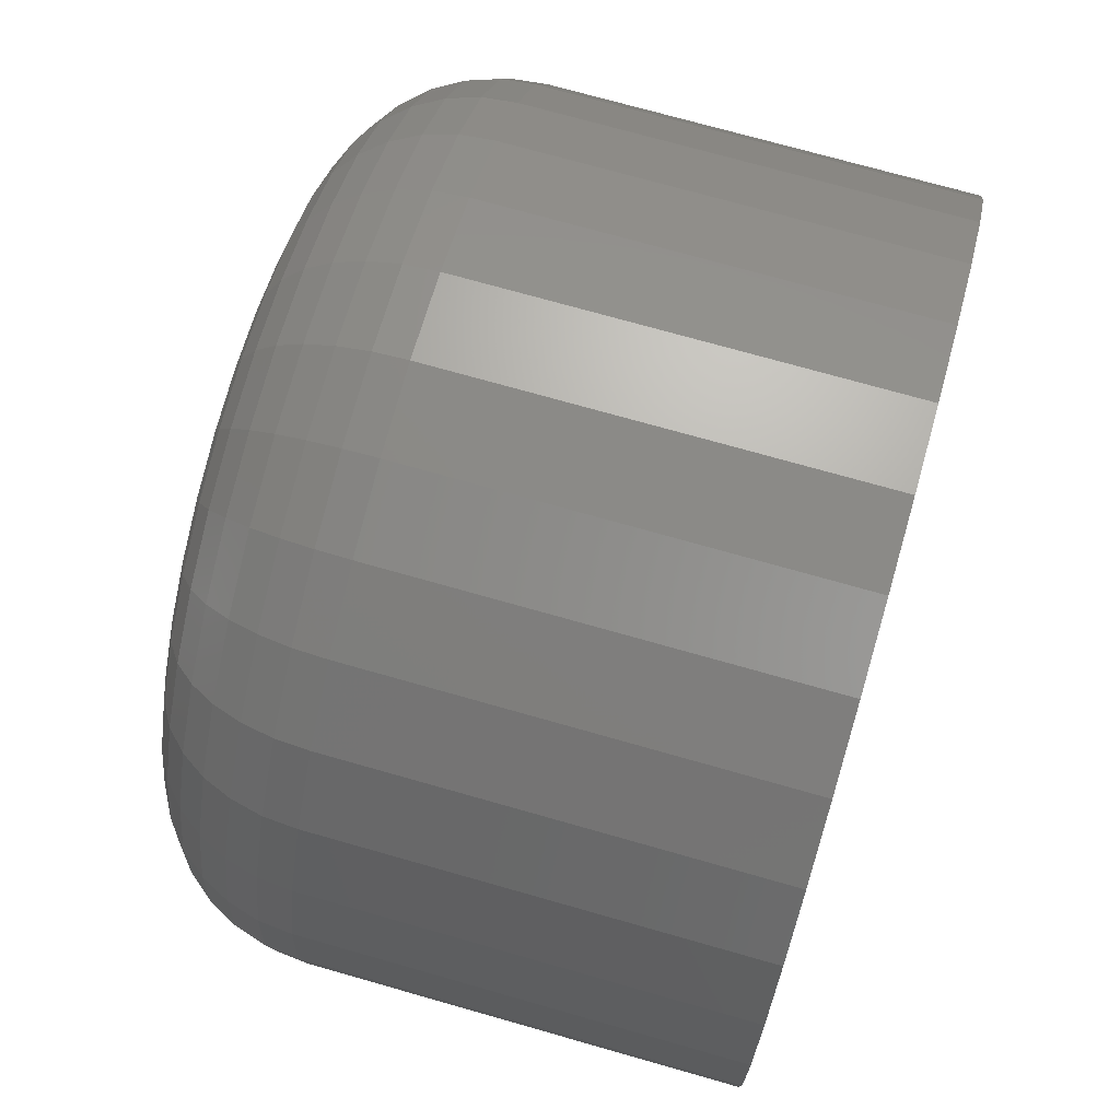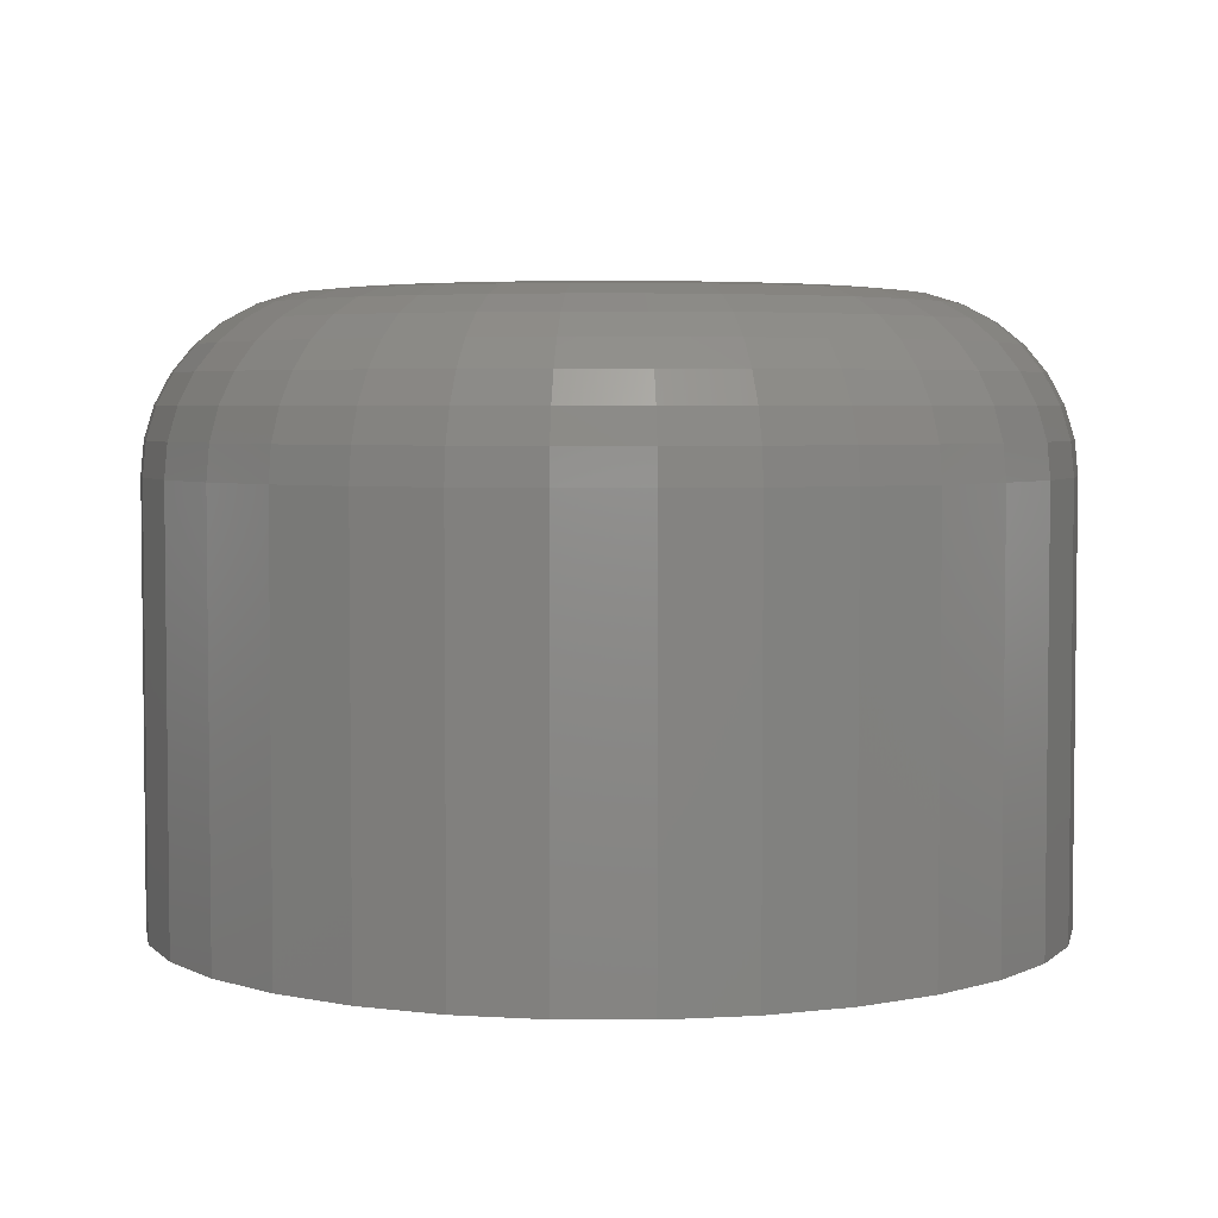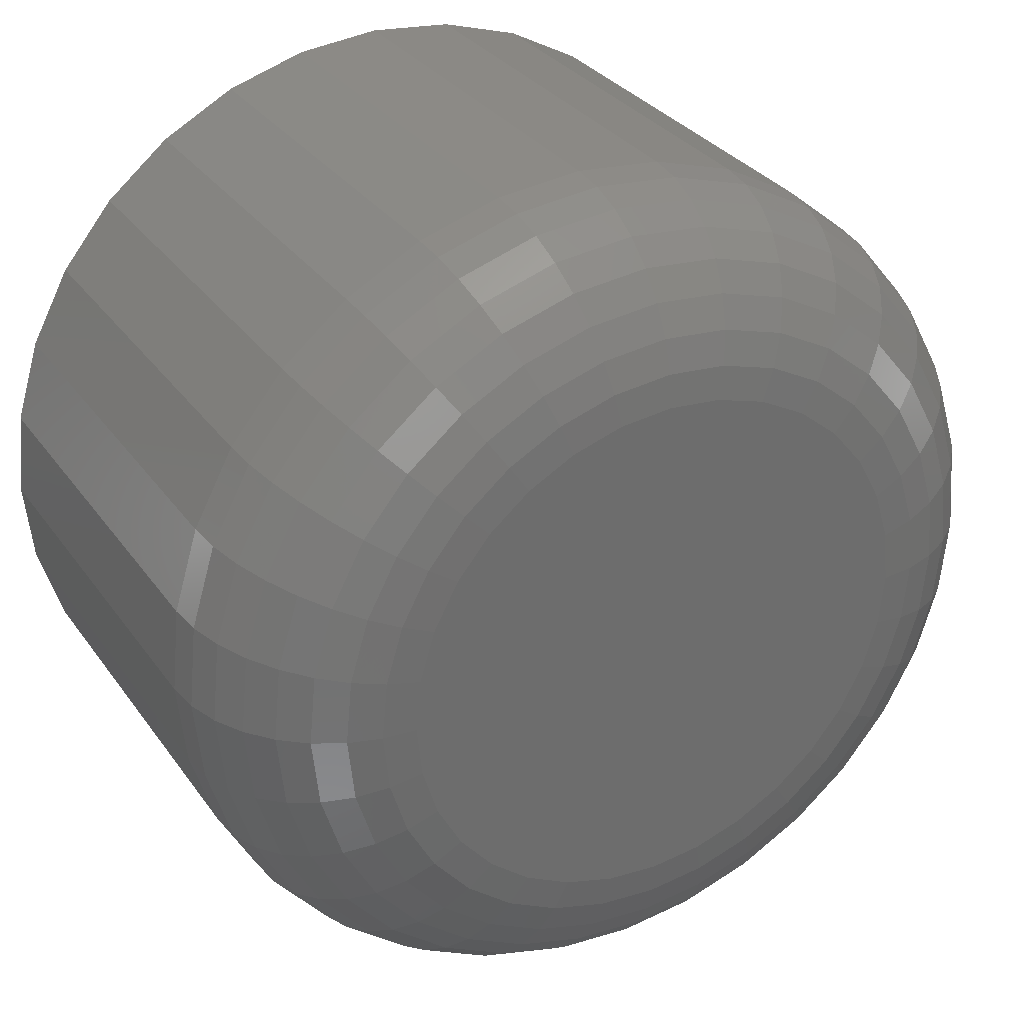
<metadata>
{"format":"stl","ext":"stl","renderer":"f3d","projection":"perspective","resolution":1024,"background":"white","views":[{"elev":72.7,"azim":105.9,"up":"+Y"},{"elev":4.2,"azim":6.2,"up":"+Z"},{"elev":31.1,"azim":-29.2,"up":"+Y"}]}
</metadata>
<code>
# stl→obj: 320 verts, 636 faces
v -0.04482 0.2729 0.6016
v 0.06061 0.2729 0.6016
v 0.007895 0.2781 0.6016
v 0.1113 0.2576 0.6016
v -0.09552 0.2576 0.6016
v 0.158 0.2326 0.6016
v -0.1422 0.2326 0.6016
v 0.199 0.199 0.6016
v -0.1832 0.199 0.6016
v 0.2326 0.158 0.6016
v -0.2168 0.158 0.6016
v 0.2576 0.1113 0.6016
v -0.2418 0.1113 0.6016
v 0.2729 0.06061 0.6016
v -0.2571 0.06061 0.6016
v 0.2781 0.007895 0.6016
v -0.2623 0.007895 0.6016
v 0.2729 -0.04482 0.6016
v -0.2571 -0.04482 0.6016
v 0.2576 -0.09552 0.6016
v -0.2418 -0.09552 0.6016
v 0.2326 -0.1422 0.6016
v -0.2168 -0.1422 0.6016
v 0.199 -0.1832 0.6016
v -0.1832 -0.1832 0.6016
v 0.158 -0.2168 0.6016
v -0.1422 -0.2168 0.6016
v 0.1113 -0.2418 0.6016
v -0.09552 -0.2418 0.6016
v 0.06061 -0.2571 0.6016
v -0.04482 -0.2571 0.6016
v 0.007895 -0.2623 0.6016
v 0.45 0.007895 0
v 0.45 0.007895 0.4297
v 0.4415 -0.07836 0
v 0.4415 -0.07836 0.4297
v 0.4163 -0.1613 0
v 0.4163 -0.1613 0.4297
v 0.3755 -0.2377 0
v 0.3755 -0.2377 0.4297
v 0.3205 -0.3047 0
v 0.3205 -0.3047 0.4297
v 0.2535 -0.3597 0
v 0.2535 -0.3597 0.4297
v 0.1771 -0.4006 0
v 0.1771 -0.4006 0.4297
v 0.09415 -0.4257 0
v 0.09415 -0.4257 0.4297
v 0.007895 -0.4342 0
v 0.007895 -0.4342 0.4297
v -0.07836 -0.4257 0
v -0.07836 -0.4257 0.4297
v -0.1613 -0.4006 0
v -0.1613 -0.4006 0.4297
v -0.2377 -0.3597 0
v -0.2377 -0.3597 0.4297
v -0.3047 -0.3047 0
v -0.3047 -0.3047 0.4297
v -0.3597 -0.2377 0
v -0.3597 -0.2377 0.4297
v -0.4006 -0.1613 0
v -0.4006 -0.1613 0.4297
v -0.4257 -0.07836 0
v -0.4257 -0.07836 0.4297
v -0.4342 0.007895 0
v -0.4342 0.007895 0.4297
v -0.4257 0.09415 0
v -0.4257 0.09415 0.4297
v -0.4006 0.1771 0
v -0.4006 0.1771 0.4297
v -0.3597 0.2535 0
v -0.3597 0.2535 0.4297
v -0.3047 0.3205 0
v -0.3047 0.3205 0.4297
v -0.2377 0.3755 0
v -0.2377 0.3755 0.4297
v -0.1613 0.4163 0
v -0.1613 0.4163 0.4297
v -0.07836 0.4415 0
v -0.07836 0.4415 0.4297
v 0.007895 0.45 0
v 0.007895 0.45 0.4297
v 0.09415 0.4415 0
v 0.09415 0.4415 0.4297
v 0.1771 0.4163 0
v 0.1771 0.4163 0.4297
v 0.2535 0.3755 0
v 0.2535 0.3755 0.4297
v 0.3205 0.3205 0
v 0.3205 0.3205 0.4297
v 0.3755 0.2535 0
v 0.3755 0.2535 0.4297
v 0.4163 0.1771 0
v 0.4163 0.1771 0.4297
v 0.4415 0.09415 0
v 0.4415 0.09415 0.4297
v 0.3117 0.007895 0.5983
v 0.3058 -0.05137 0.5983
v 0.3439 0.007895 0.5885
v 0.3374 -0.05766 0.5885
v 0.3736 0.007895 0.5726
v 0.3666 -0.06345 0.5726
v 0.3997 0.007895 0.5512
v 0.3921 -0.06853 0.5512
v 0.421 0.007895 0.5252
v 0.4131 -0.0727 0.5252
v 0.4369 0.007895 0.4955
v 0.4287 -0.0758 0.4955
v 0.4467 0.007895 0.4632
v 0.4383 -0.07771 0.4632
v -0.29 -0.05137 0.5983
v -0.2959 0.007895 0.5983
v -0.3217 -0.05766 0.5885
v -0.3281 0.007895 0.5885
v -0.3508 -0.06345 0.5726
v -0.3578 0.007895 0.5726
v -0.3763 -0.06853 0.5512
v -0.3839 0.007895 0.5512
v -0.3973 -0.0727 0.5252
v -0.4052 0.007895 0.5252
v -0.4129 -0.0758 0.4955
v -0.4211 0.007895 0.4955
v -0.4225 -0.07771 0.4632
v -0.4309 0.007895 0.4632
v -0.2727 -0.1083 0.5983
v -0.3025 -0.1207 0.5885
v -0.33 -0.1321 0.5726
v -0.354 -0.142 0.5512
v -0.3738 -0.1502 0.5252
v -0.3885 -0.1563 0.4955
v -0.3975 -0.16 0.4632
v -0.2447 -0.1609 0.5983
v -0.2715 -0.1788 0.5885
v -0.2962 -0.1953 0.5726
v -0.3178 -0.2098 0.5512
v -0.3356 -0.2216 0.5252
v -0.3488 -0.2305 0.4955
v -0.357 -0.2359 0.4632
v -0.2069 -0.2069 0.5983
v -0.2297 -0.2297 0.5885
v -0.2507 -0.2507 0.5726
v -0.2691 -0.2691 0.5512
v -0.2842 -0.2842 0.5252
v -0.2955 -0.2955 0.4955
v -0.3024 -0.3024 0.4632
v -0.1609 -0.2447 0.5983
v -0.1788 -0.2715 0.5885
v -0.1953 -0.2962 0.5726
v -0.2098 -0.3178 0.5512
v -0.2216 -0.3356 0.5252
v -0.2305 -0.3488 0.4955
v -0.2359 -0.357 0.4632
v -0.1083 -0.2727 0.5983
v -0.1207 -0.3025 0.5885
v -0.1321 -0.33 0.5726
v -0.142 -0.354 0.5512
v -0.1502 -0.3738 0.5252
v -0.1563 -0.3885 0.4955
v -0.16 -0.3975 0.4632
v -0.05137 -0.29 0.5983
v -0.05766 -0.3217 0.5885
v -0.06345 -0.3508 0.5726
v -0.06853 -0.3763 0.5512
v -0.0727 -0.3973 0.5252
v -0.0758 -0.4129 0.4955
v -0.07771 -0.4225 0.4632
v 0.007895 -0.2959 0.5983
v 0.007895 -0.3281 0.5885
v 0.007895 -0.3578 0.5726
v 0.007895 -0.3839 0.5512
v 0.007895 -0.4052 0.5252
v 0.007895 -0.4211 0.4955
v 0.007895 -0.4309 0.4632
v 0.06716 -0.29 0.5983
v 0.07345 -0.3217 0.5885
v 0.07924 -0.3508 0.5726
v 0.08432 -0.3763 0.5512
v 0.08849 -0.3973 0.5252
v 0.09159 -0.4129 0.4955
v 0.0935 -0.4225 0.4632
v 0.1241 -0.2727 0.5983
v 0.1365 -0.3025 0.5885
v 0.1478 -0.33 0.5726
v 0.1578 -0.354 0.5512
v 0.166 -0.3738 0.5252
v 0.1721 -0.3885 0.4955
v 0.1758 -0.3975 0.4632
v 0.1767 -0.2447 0.5983
v 0.1946 -0.2715 0.5885
v 0.2111 -0.2962 0.5726
v 0.2255 -0.3178 0.5512
v 0.2374 -0.3356 0.5252
v 0.2462 -0.3488 0.4955
v 0.2517 -0.357 0.4632
v 0.2227 -0.2069 0.5983
v 0.2455 -0.2297 0.5885
v 0.2665 -0.2507 0.5726
v 0.2849 -0.2691 0.5512
v 0.3 -0.2842 0.5252
v 0.3113 -0.2955 0.4955
v 0.3182 -0.3024 0.4632
v 0.2605 -0.1609 0.5983
v 0.2873 -0.1788 0.5885
v 0.312 -0.1953 0.5726
v 0.3336 -0.2098 0.5512
v 0.3514 -0.2216 0.5252
v 0.3646 -0.2305 0.4955
v 0.3727 -0.2359 0.4632
v 0.2885 -0.1083 0.5983
v 0.3183 -0.1207 0.5885
v 0.3458 -0.1321 0.5726
v 0.3698 -0.142 0.5512
v 0.3896 -0.1502 0.5252
v 0.4043 -0.1563 0.4955
v 0.4133 -0.16 0.4632
v -0.29 0.06716 0.5983
v -0.3217 0.07345 0.5885
v -0.3508 0.07924 0.5726
v -0.3763 0.08432 0.5512
v -0.3973 0.08849 0.5252
v -0.4129 0.09159 0.4955
v -0.4225 0.0935 0.4632
v 0.3058 0.06716 0.5983
v 0.3374 0.07345 0.5885
v 0.3666 0.07924 0.5726
v 0.3921 0.08432 0.5512
v 0.4131 0.08849 0.5252
v 0.4287 0.09159 0.4955
v 0.4383 0.0935 0.4632
v 0.2885 0.1241 0.5983
v 0.3183 0.1365 0.5885
v 0.3458 0.1478 0.5726
v 0.3698 0.1578 0.5512
v 0.3896 0.166 0.5252
v 0.4043 0.1721 0.4955
v 0.4133 0.1758 0.4632
v 0.2605 0.1767 0.5983
v 0.2873 0.1946 0.5885
v 0.312 0.2111 0.5726
v 0.3336 0.2255 0.5512
v 0.3514 0.2374 0.5252
v 0.3646 0.2462 0.4955
v 0.3727 0.2517 0.4632
v 0.2227 0.2227 0.5983
v 0.2455 0.2455 0.5885
v 0.2665 0.2665 0.5726
v 0.2849 0.2849 0.5512
v 0.3 0.3 0.5252
v 0.3113 0.3113 0.4955
v 0.3182 0.3182 0.4632
v 0.1767 0.2605 0.5983
v 0.1946 0.2873 0.5885
v 0.2111 0.312 0.5726
v 0.2255 0.3336 0.5512
v 0.2374 0.3514 0.5252
v 0.2462 0.3646 0.4955
v 0.2517 0.3727 0.4632
v 0.1241 0.2885 0.5983
v 0.1365 0.3183 0.5885
v 0.1478 0.3458 0.5726
v 0.1578 0.3698 0.5512
v 0.166 0.3896 0.5252
v 0.1721 0.4043 0.4955
v 0.1758 0.4133 0.4632
v 0.06716 0.3058 0.5983
v 0.07345 0.3374 0.5885
v 0.07924 0.3666 0.5726
v 0.08432 0.3921 0.5512
v 0.08849 0.4131 0.5252
v 0.09159 0.4287 0.4955
v 0.0935 0.4383 0.4632
v 0.007895 0.3117 0.5983
v 0.007895 0.3439 0.5885
v 0.007895 0.3736 0.5726
v 0.007895 0.3997 0.5512
v 0.007895 0.421 0.5252
v 0.007895 0.4369 0.4955
v 0.007895 0.4467 0.4632
v -0.05137 0.3058 0.5983
v -0.05766 0.3374 0.5885
v -0.06345 0.3666 0.5726
v -0.06853 0.3921 0.5512
v -0.0727 0.4131 0.5252
v -0.0758 0.4287 0.4955
v -0.07771 0.4383 0.4632
v -0.1083 0.2885 0.5983
v -0.1207 0.3183 0.5885
v -0.1321 0.3458 0.5726
v -0.142 0.3698 0.5512
v -0.1502 0.3896 0.5252
v -0.1563 0.4043 0.4955
v -0.16 0.4133 0.4632
v -0.1609 0.2605 0.5983
v -0.1788 0.2873 0.5885
v -0.1953 0.312 0.5726
v -0.2098 0.3336 0.5512
v -0.2216 0.3514 0.5252
v -0.2305 0.3646 0.4955
v -0.2359 0.3727 0.4632
v -0.2069 0.2227 0.5983
v -0.2297 0.2455 0.5885
v -0.2507 0.2665 0.5726
v -0.2691 0.2849 0.5512
v -0.2842 0.3 0.5252
v -0.2955 0.3113 0.4955
v -0.3024 0.3182 0.4632
v -0.2447 0.1767 0.5983
v -0.2715 0.1946 0.5885
v -0.2962 0.2111 0.5726
v -0.3178 0.2255 0.5512
v -0.3356 0.2374 0.5252
v -0.3488 0.2462 0.4955
v -0.357 0.2517 0.4632
v -0.2727 0.1241 0.5983
v -0.3025 0.1365 0.5885
v -0.33 0.1478 0.5726
v -0.354 0.1578 0.5512
v -0.3738 0.166 0.5252
v -0.3885 0.1721 0.4955
v -0.3975 0.1758 0.4632
f 1 2 3
f 2 1 4
f 4 1 5
f 4 5 6
f 6 5 7
f 6 7 8
f 8 7 9
f 8 9 10
f 10 9 11
f 10 11 12
f 12 11 13
f 12 13 14
f 14 13 15
f 14 15 16
f 16 15 17
f 16 17 18
f 18 17 19
f 18 19 20
f 20 19 21
f 20 21 22
f 22 21 23
f 22 23 24
f 24 23 25
f 24 25 26
f 26 25 27
f 26 27 28
f 28 27 29
f 28 29 30
f 30 29 31
f 30 31 32
f 33 34 35
f 35 34 36
f 35 36 37
f 37 36 38
f 37 38 39
f 39 38 40
f 39 40 41
f 41 40 42
f 41 42 43
f 43 42 44
f 43 44 45
f 45 44 46
f 45 46 47
f 47 46 48
f 47 48 49
f 49 48 50
f 49 50 51
f 51 50 52
f 51 52 53
f 53 52 54
f 53 54 55
f 55 54 56
f 55 56 57
f 57 56 58
f 57 58 59
f 59 58 60
f 59 60 61
f 61 60 62
f 61 62 63
f 63 62 64
f 63 64 65
f 65 64 66
f 65 66 67
f 67 66 68
f 67 68 69
f 69 68 70
f 69 70 71
f 71 70 72
f 71 72 73
f 73 72 74
f 73 74 75
f 75 74 76
f 75 76 77
f 77 76 78
f 77 78 79
f 79 78 80
f 79 80 81
f 81 80 82
f 81 82 83
f 83 82 84
f 83 84 85
f 85 84 86
f 85 86 87
f 87 86 88
f 87 88 89
f 89 88 90
f 89 90 91
f 91 90 92
f 91 92 93
f 93 92 94
f 93 94 95
f 95 94 96
f 95 96 33
f 33 96 34
f 16 18 97
f 97 18 98
f 97 98 99
f 99 98 100
f 99 100 101
f 101 100 102
f 101 102 103
f 103 102 104
f 103 104 105
f 105 104 106
f 105 106 107
f 107 106 108
f 107 108 109
f 109 108 110
f 109 110 34
f 34 110 36
f 19 17 111
f 111 17 112
f 111 112 113
f 113 112 114
f 113 114 115
f 115 114 116
f 115 116 117
f 117 116 118
f 117 118 119
f 119 118 120
f 119 120 121
f 121 120 122
f 121 122 123
f 123 122 124
f 123 124 64
f 64 124 66
f 21 19 125
f 125 19 111
f 125 111 126
f 126 111 113
f 126 113 127
f 127 113 115
f 127 115 128
f 128 115 117
f 128 117 129
f 129 117 119
f 129 119 130
f 130 119 121
f 130 121 131
f 131 121 123
f 131 123 62
f 62 123 64
f 23 21 132
f 132 21 125
f 132 125 133
f 133 125 126
f 133 126 134
f 134 126 127
f 134 127 135
f 135 127 128
f 135 128 136
f 136 128 129
f 136 129 137
f 137 129 130
f 137 130 138
f 138 130 131
f 138 131 60
f 60 131 62
f 25 23 139
f 139 23 132
f 139 132 140
f 140 132 133
f 140 133 141
f 141 133 134
f 141 134 142
f 142 134 135
f 142 135 143
f 143 135 136
f 143 136 144
f 144 136 137
f 144 137 145
f 145 137 138
f 145 138 58
f 58 138 60
f 27 25 146
f 146 25 139
f 146 139 147
f 147 139 140
f 147 140 148
f 148 140 141
f 148 141 149
f 149 141 142
f 149 142 150
f 150 142 143
f 150 143 151
f 151 143 144
f 151 144 152
f 152 144 145
f 152 145 56
f 56 145 58
f 29 27 153
f 153 27 146
f 153 146 154
f 154 146 147
f 154 147 155
f 155 147 148
f 155 148 156
f 156 148 149
f 156 149 157
f 157 149 150
f 157 150 158
f 158 150 151
f 158 151 159
f 159 151 152
f 159 152 54
f 54 152 56
f 31 29 160
f 160 29 153
f 160 153 161
f 161 153 154
f 161 154 162
f 162 154 155
f 162 155 163
f 163 155 156
f 163 156 164
f 164 156 157
f 164 157 165
f 165 157 158
f 165 158 166
f 166 158 159
f 166 159 52
f 52 159 54
f 32 31 167
f 167 31 160
f 167 160 168
f 168 160 161
f 168 161 169
f 169 161 162
f 169 162 170
f 170 162 163
f 170 163 171
f 171 163 164
f 171 164 172
f 172 164 165
f 172 165 173
f 173 165 166
f 173 166 50
f 50 166 52
f 30 32 174
f 174 32 167
f 174 167 175
f 175 167 168
f 175 168 176
f 176 168 169
f 176 169 177
f 177 169 170
f 177 170 178
f 178 170 171
f 178 171 179
f 179 171 172
f 179 172 180
f 180 172 173
f 180 173 48
f 48 173 50
f 28 30 181
f 181 30 174
f 181 174 182
f 182 174 175
f 182 175 183
f 183 175 176
f 183 176 184
f 184 176 177
f 184 177 185
f 185 177 178
f 185 178 186
f 186 178 179
f 186 179 187
f 187 179 180
f 187 180 46
f 46 180 48
f 26 28 188
f 188 28 181
f 188 181 189
f 189 181 182
f 189 182 190
f 190 182 183
f 190 183 191
f 191 183 184
f 191 184 192
f 192 184 185
f 192 185 193
f 193 185 186
f 193 186 194
f 194 186 187
f 194 187 44
f 44 187 46
f 24 26 195
f 195 26 188
f 195 188 196
f 196 188 189
f 196 189 197
f 197 189 190
f 197 190 198
f 198 190 191
f 198 191 199
f 199 191 192
f 199 192 200
f 200 192 193
f 200 193 201
f 201 193 194
f 201 194 42
f 42 194 44
f 22 24 202
f 202 24 195
f 202 195 203
f 203 195 196
f 203 196 204
f 204 196 197
f 204 197 205
f 205 197 198
f 205 198 206
f 206 198 199
f 206 199 207
f 207 199 200
f 207 200 208
f 208 200 201
f 208 201 40
f 40 201 42
f 20 22 209
f 209 22 202
f 209 202 210
f 210 202 203
f 210 203 211
f 211 203 204
f 211 204 212
f 212 204 205
f 212 205 213
f 213 205 206
f 213 206 214
f 214 206 207
f 214 207 215
f 215 207 208
f 215 208 38
f 38 208 40
f 18 20 98
f 98 20 209
f 98 209 100
f 100 209 210
f 100 210 102
f 102 210 211
f 102 211 104
f 104 211 212
f 104 212 106
f 106 212 213
f 106 213 108
f 108 213 214
f 108 214 110
f 110 214 215
f 110 215 36
f 36 215 38
f 17 15 112
f 112 15 216
f 112 216 114
f 114 216 217
f 114 217 116
f 116 217 218
f 116 218 118
f 118 218 219
f 118 219 120
f 120 219 220
f 120 220 122
f 122 220 221
f 122 221 124
f 124 221 222
f 124 222 66
f 66 222 68
f 14 16 223
f 223 16 97
f 223 97 224
f 224 97 99
f 224 99 225
f 225 99 101
f 225 101 226
f 226 101 103
f 226 103 227
f 227 103 105
f 227 105 228
f 228 105 107
f 228 107 229
f 229 107 109
f 229 109 96
f 96 109 34
f 12 14 230
f 230 14 223
f 230 223 231
f 231 223 224
f 231 224 232
f 232 224 225
f 232 225 233
f 233 225 226
f 233 226 234
f 234 226 227
f 234 227 235
f 235 227 228
f 235 228 236
f 236 228 229
f 236 229 94
f 94 229 96
f 10 12 237
f 237 12 230
f 237 230 238
f 238 230 231
f 238 231 239
f 239 231 232
f 239 232 240
f 240 232 233
f 240 233 241
f 241 233 234
f 241 234 242
f 242 234 235
f 242 235 243
f 243 235 236
f 243 236 92
f 92 236 94
f 8 10 244
f 244 10 237
f 244 237 245
f 245 237 238
f 245 238 246
f 246 238 239
f 246 239 247
f 247 239 240
f 247 240 248
f 248 240 241
f 248 241 249
f 249 241 242
f 249 242 250
f 250 242 243
f 250 243 90
f 90 243 92
f 6 8 251
f 251 8 244
f 251 244 252
f 252 244 245
f 252 245 253
f 253 245 246
f 253 246 254
f 254 246 247
f 254 247 255
f 255 247 248
f 255 248 256
f 256 248 249
f 256 249 257
f 257 249 250
f 257 250 88
f 88 250 90
f 4 6 258
f 258 6 251
f 258 251 259
f 259 251 252
f 259 252 260
f 260 252 253
f 260 253 261
f 261 253 254
f 261 254 262
f 262 254 255
f 262 255 263
f 263 255 256
f 263 256 264
f 264 256 257
f 264 257 86
f 86 257 88
f 2 4 265
f 265 4 258
f 265 258 266
f 266 258 259
f 266 259 267
f 267 259 260
f 267 260 268
f 268 260 261
f 268 261 269
f 269 261 262
f 269 262 270
f 270 262 263
f 270 263 271
f 271 263 264
f 271 264 84
f 84 264 86
f 3 2 272
f 272 2 265
f 272 265 273
f 273 265 266
f 273 266 274
f 274 266 267
f 274 267 275
f 275 267 268
f 275 268 276
f 276 268 269
f 276 269 277
f 277 269 270
f 277 270 278
f 278 270 271
f 278 271 82
f 82 271 84
f 1 3 279
f 279 3 272
f 279 272 280
f 280 272 273
f 280 273 281
f 281 273 274
f 281 274 282
f 282 274 275
f 282 275 283
f 283 275 276
f 283 276 284
f 284 276 277
f 284 277 285
f 285 277 278
f 285 278 80
f 80 278 82
f 5 1 286
f 286 1 279
f 286 279 287
f 287 279 280
f 287 280 288
f 288 280 281
f 288 281 289
f 289 281 282
f 289 282 290
f 290 282 283
f 290 283 291
f 291 283 284
f 291 284 292
f 292 284 285
f 292 285 78
f 78 285 80
f 7 5 293
f 293 5 286
f 293 286 294
f 294 286 287
f 294 287 295
f 295 287 288
f 295 288 296
f 296 288 289
f 296 289 297
f 297 289 290
f 297 290 298
f 298 290 291
f 298 291 299
f 299 291 292
f 299 292 76
f 76 292 78
f 9 7 300
f 300 7 293
f 300 293 301
f 301 293 294
f 301 294 302
f 302 294 295
f 302 295 303
f 303 295 296
f 303 296 304
f 304 296 297
f 304 297 305
f 305 297 298
f 305 298 306
f 306 298 299
f 306 299 74
f 74 299 76
f 11 9 307
f 307 9 300
f 307 300 308
f 308 300 301
f 308 301 309
f 309 301 302
f 309 302 310
f 310 302 303
f 310 303 311
f 311 303 304
f 311 304 312
f 312 304 305
f 312 305 313
f 313 305 306
f 313 306 72
f 72 306 74
f 13 11 314
f 314 11 307
f 314 307 315
f 315 307 308
f 315 308 316
f 316 308 309
f 316 309 317
f 317 309 310
f 317 310 318
f 318 310 311
f 318 311 319
f 319 311 312
f 319 312 320
f 320 312 313
f 320 313 70
f 70 313 72
f 15 13 216
f 216 13 314
f 216 314 217
f 217 314 315
f 217 315 218
f 218 315 316
f 218 316 219
f 219 316 317
f 219 317 220
f 220 317 318
f 220 318 221
f 221 318 319
f 221 319 222
f 222 319 320
f 222 320 68
f 68 320 70
f 81 83 79
f 49 51 47
f 47 51 53
f 47 53 45
f 45 53 55
f 45 55 43
f 43 55 57
f 43 57 41
f 41 57 59
f 41 59 39
f 39 59 61
f 39 61 37
f 37 61 63
f 37 63 35
f 35 63 65
f 35 65 33
f 33 65 67
f 33 67 95
f 95 67 69
f 95 69 93
f 93 69 71
f 93 71 91
f 91 71 73
f 91 73 89
f 89 73 75
f 89 75 87
f 87 75 77
f 87 77 85
f 85 77 79
f 85 79 83

</code>
